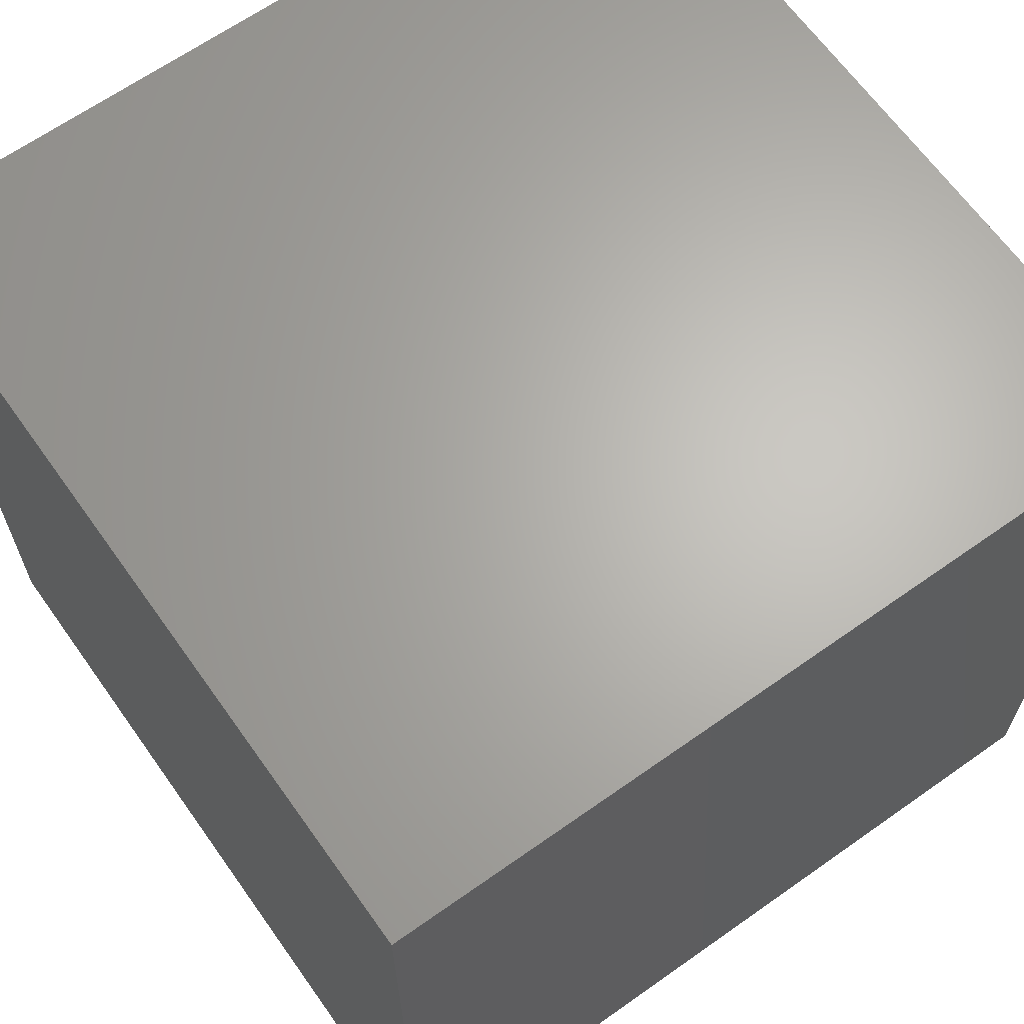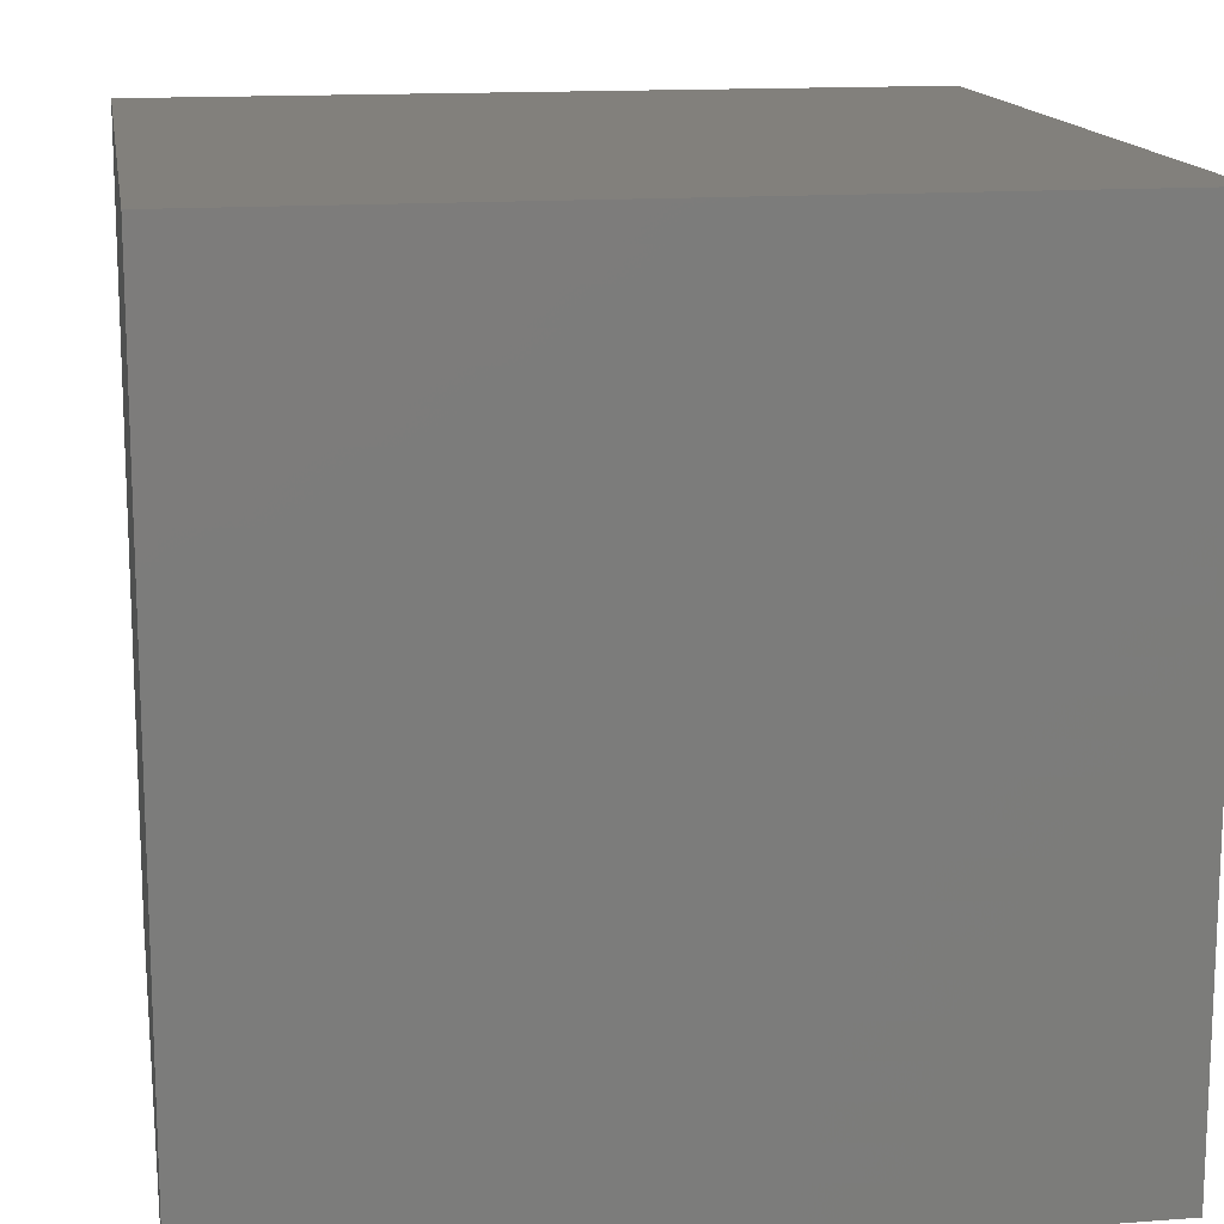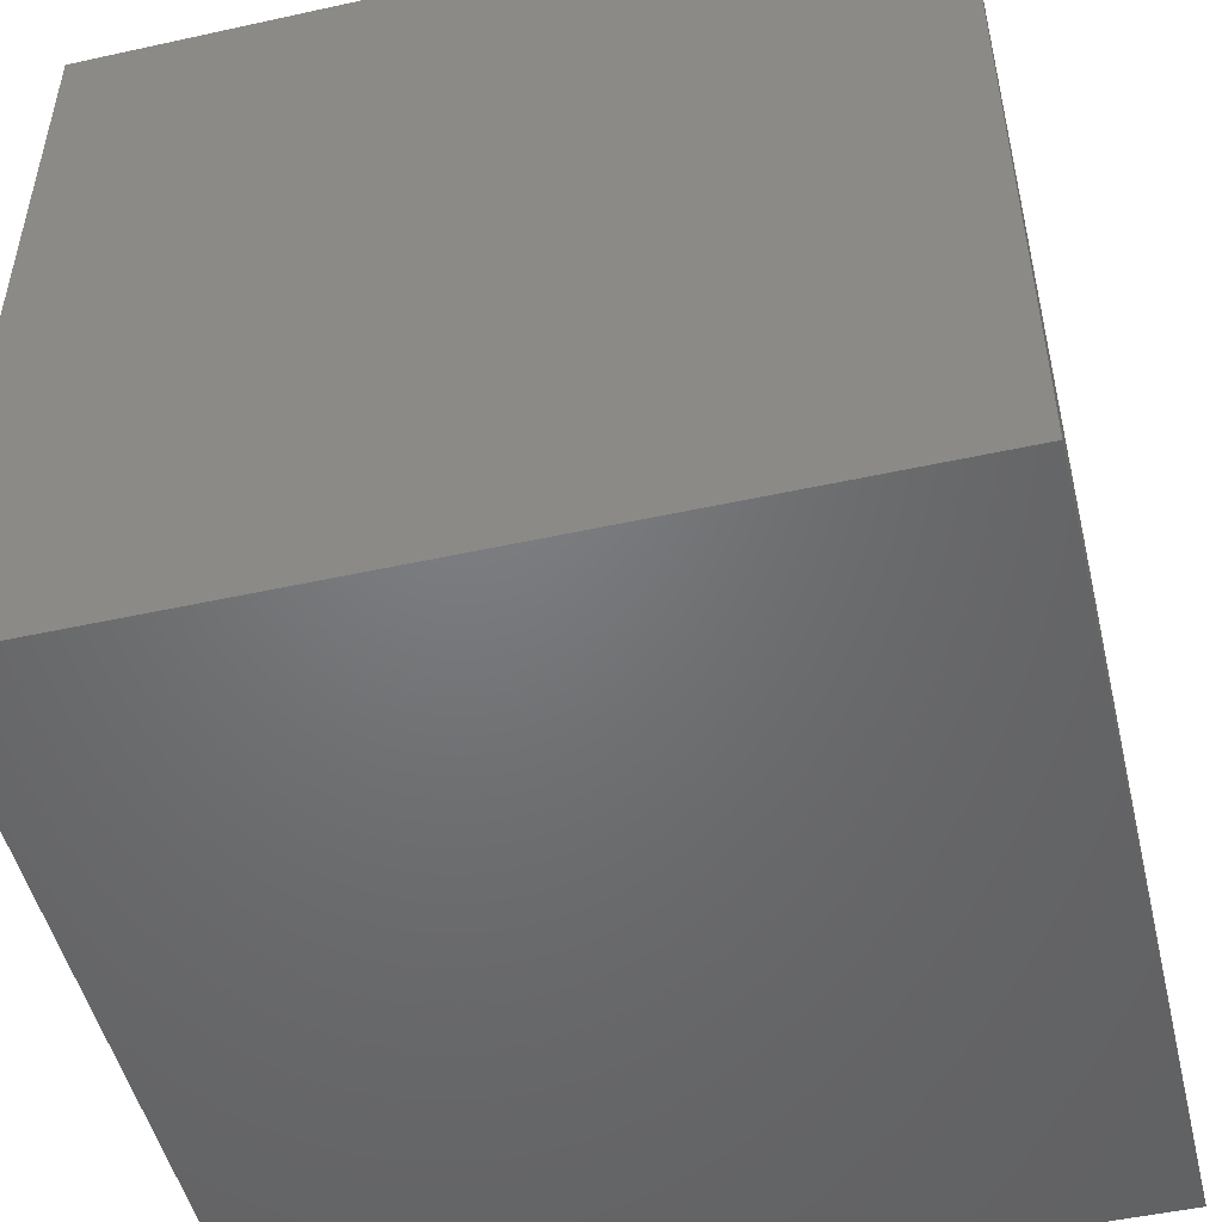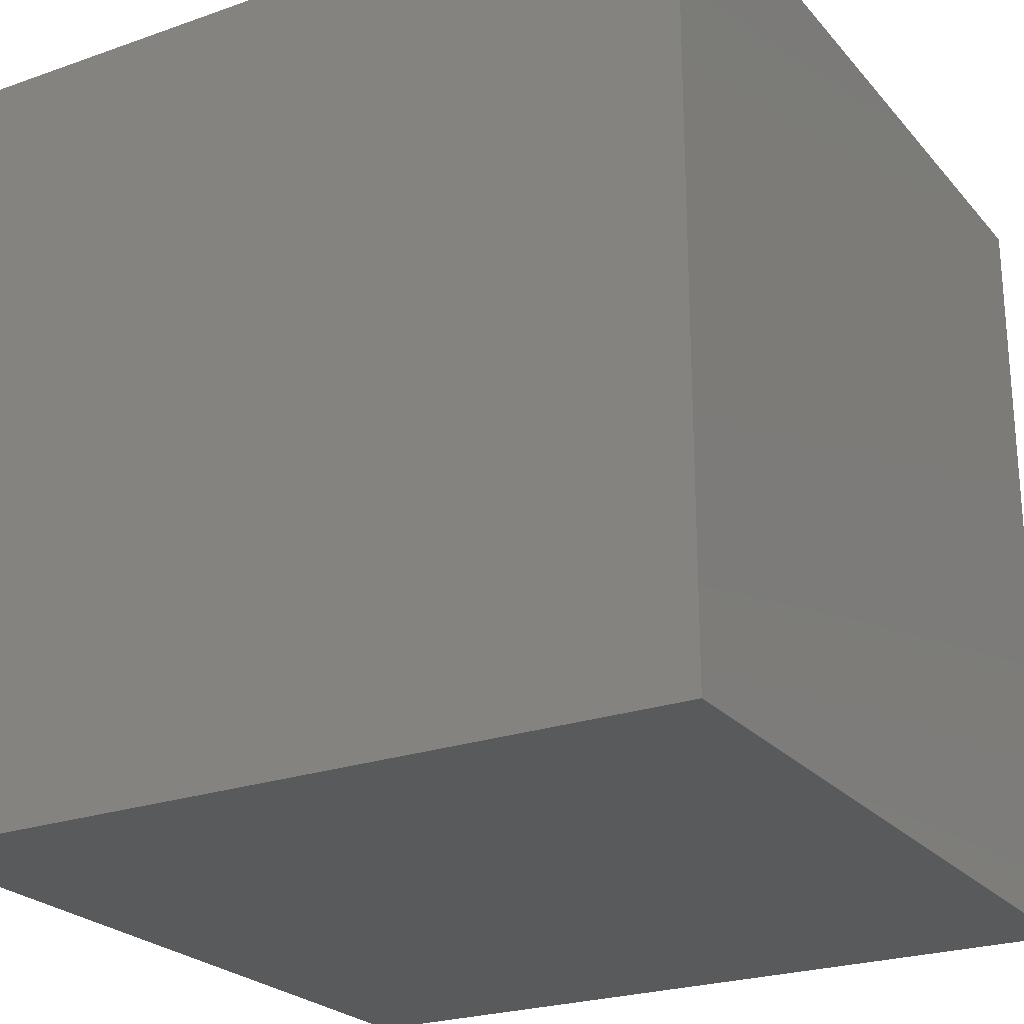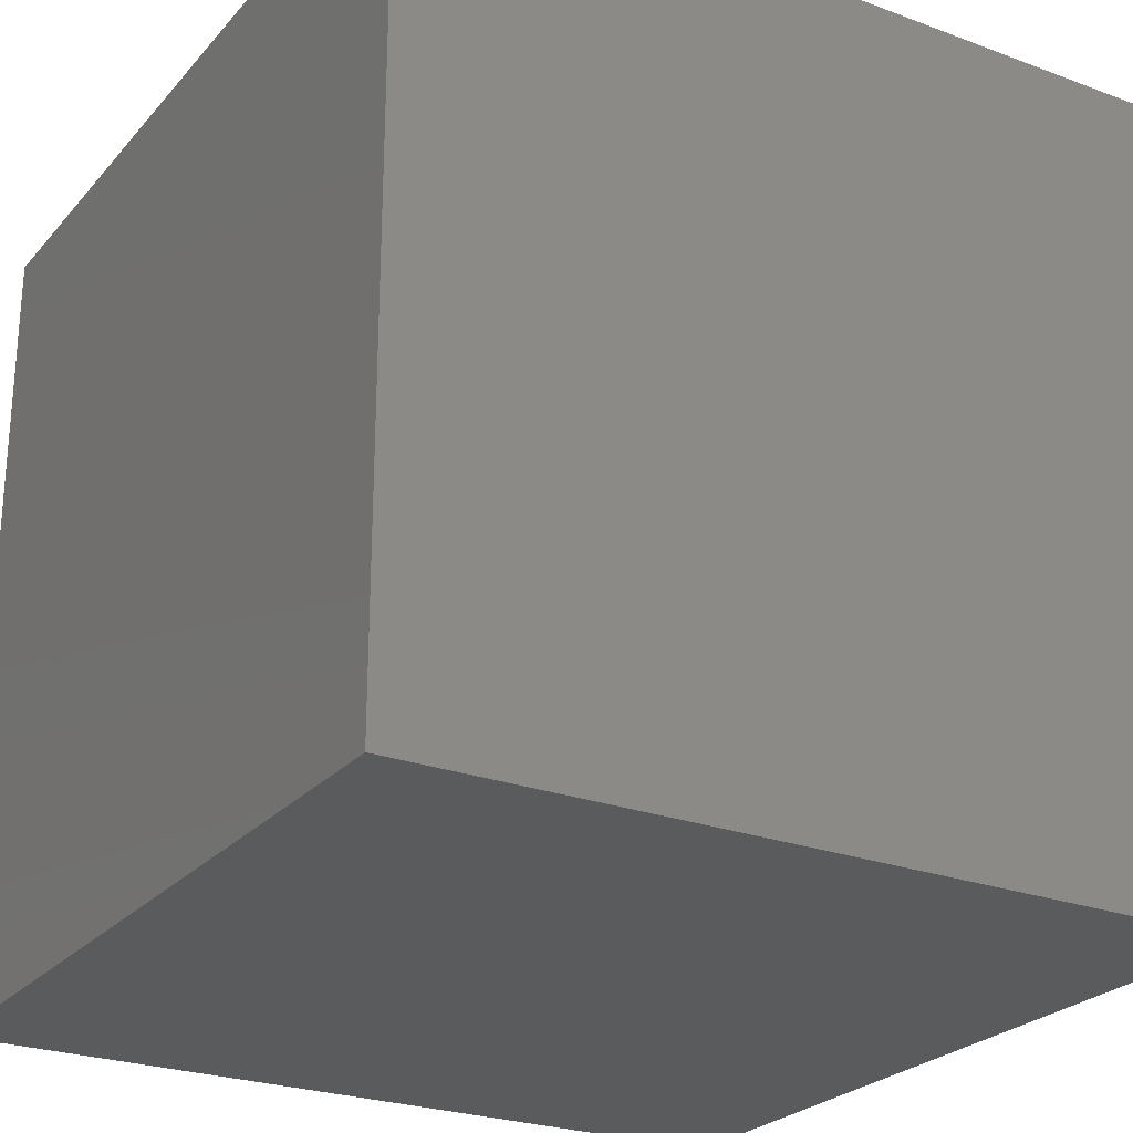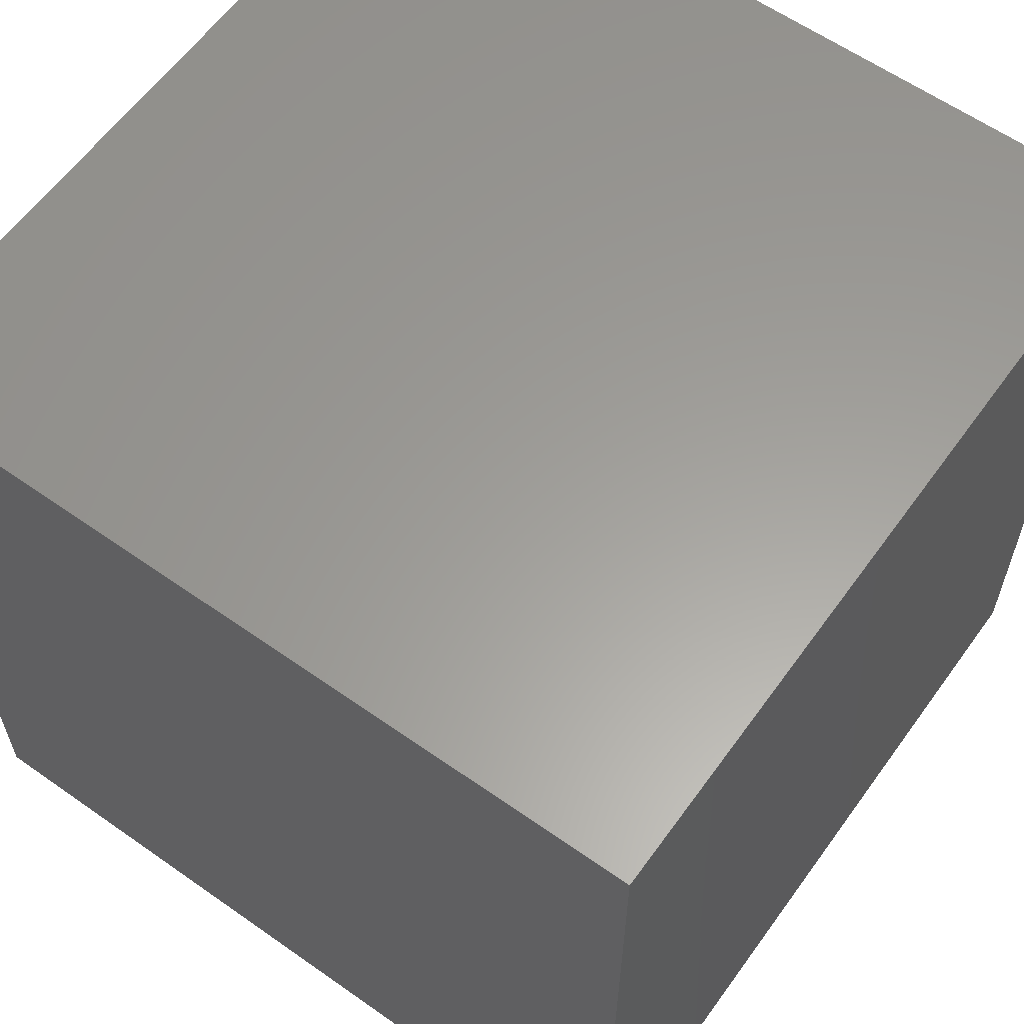
<metadata>
{"format":"stl","ext":"stl","renderer":"f3d","projection":"perspective","resolution":1024,"background":"white","views":[{"elev":65.3,"azim":-35.4,"up":"+Y"},{"elev":14.6,"azim":170.8,"up":"+Z"},{"elev":-49.9,"azim":-166.4,"up":"+Z"},{"elev":-24.1,"azim":30.2,"up":"+Z"},{"elev":-25.3,"azim":-30.9,"up":"+Y"},{"elev":60.6,"azim":125.7,"up":"+Z"}]}
</metadata>
<code>
# stl→obj: 8 verts, 12 faces
v 2 -5 -4
v 1 -5 -4
v 2 -6 -4
v 1 -6 -4
v 2 -6 -5
v 1 -6 -5
v 2 -5 -5
v 1 -5 -5
f 1 2 3
f 3 2 4
f 5 6 7
f 7 6 8
f 4 6 3
f 3 6 5
f 2 8 4
f 4 8 6
f 1 7 2
f 2 7 8
f 3 5 1
f 1 5 7

</code>
